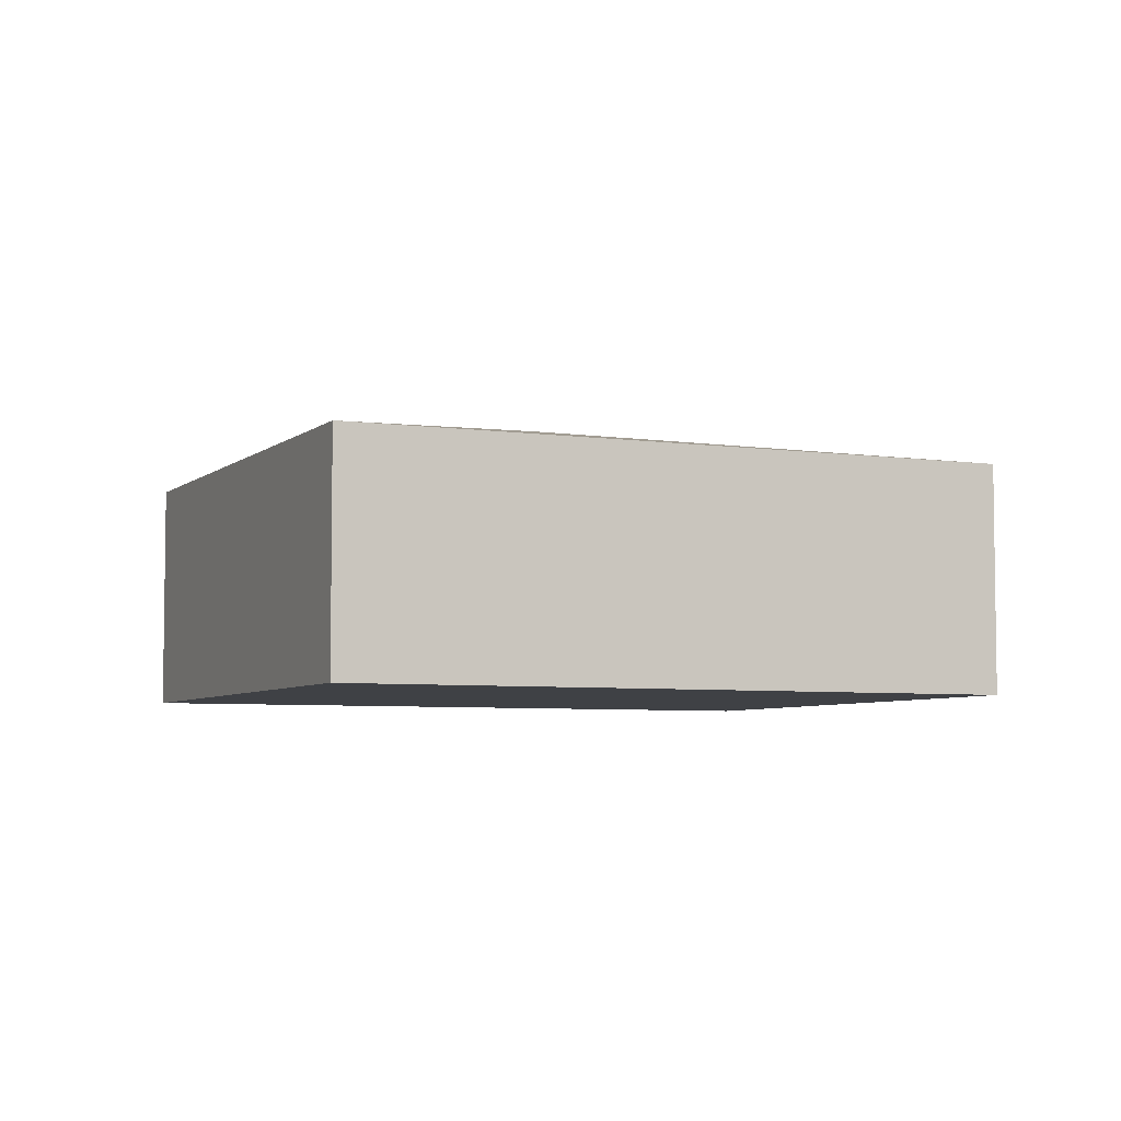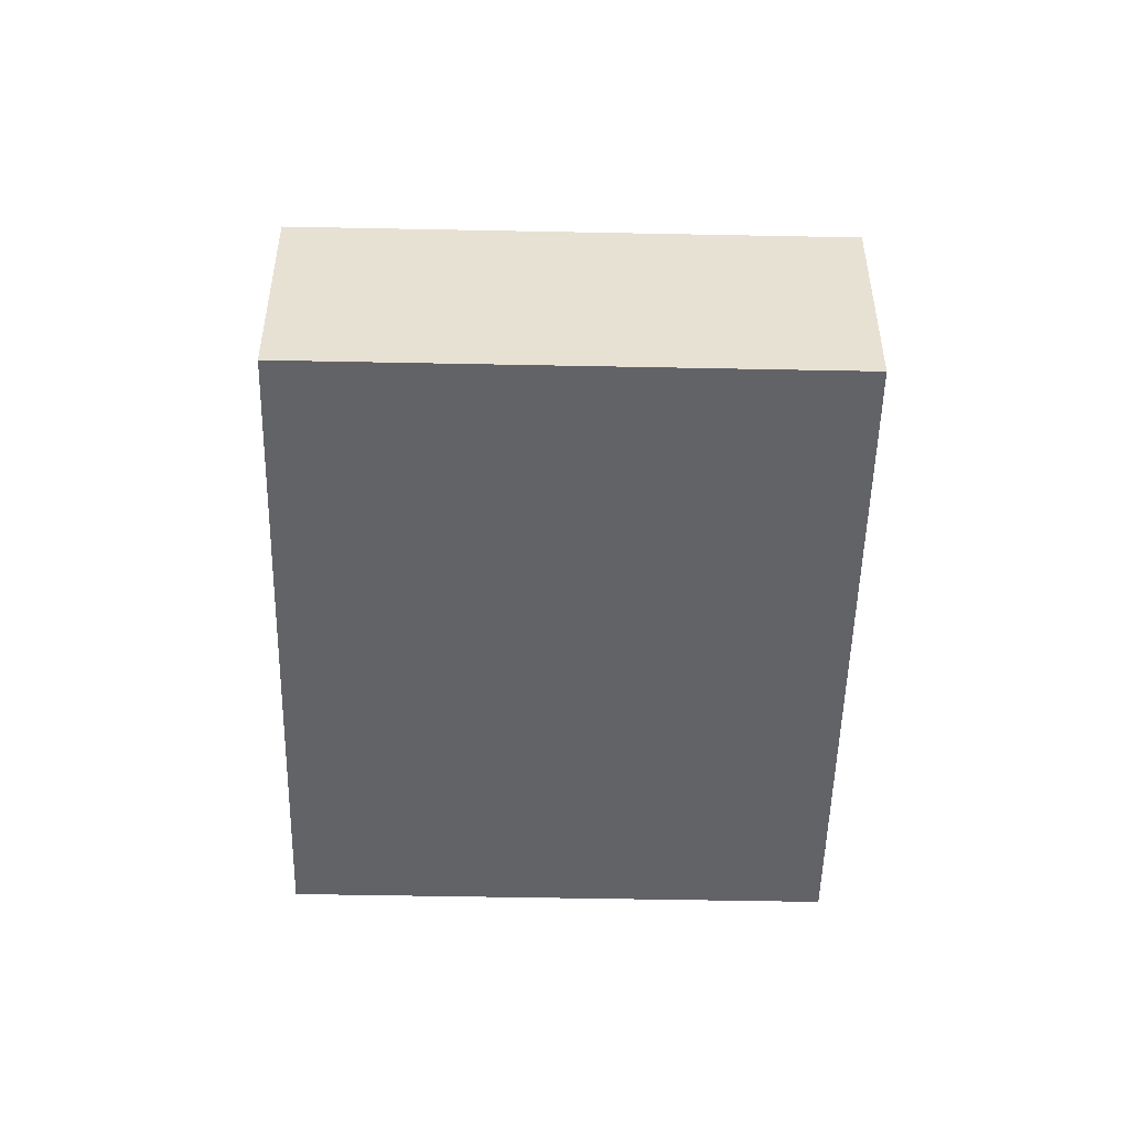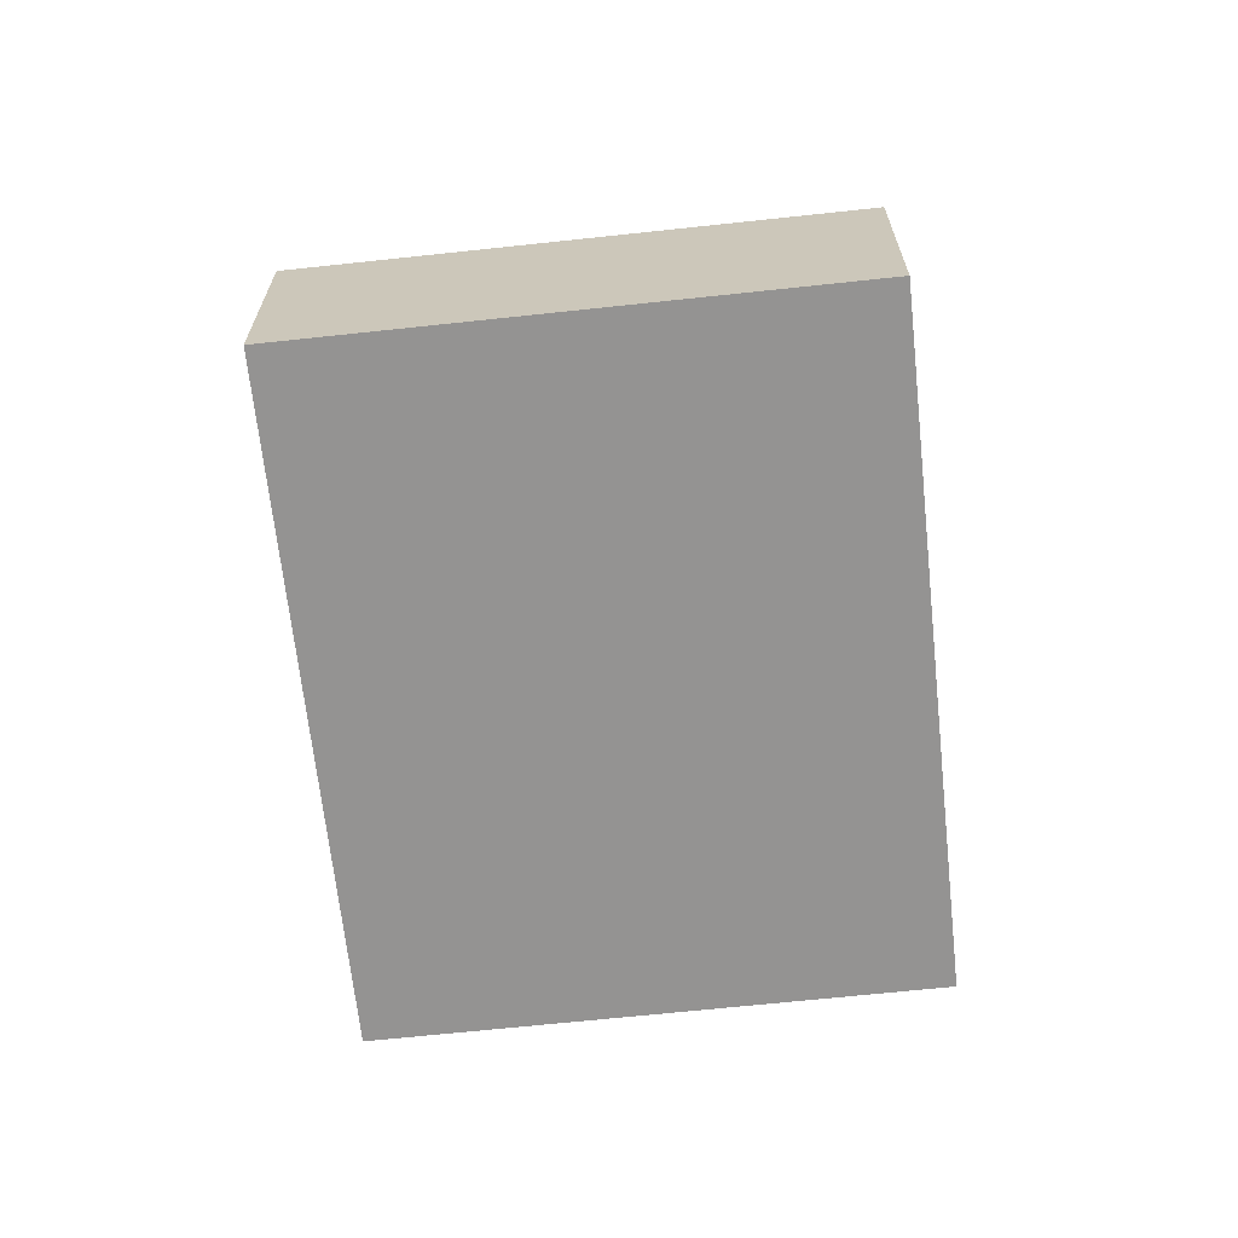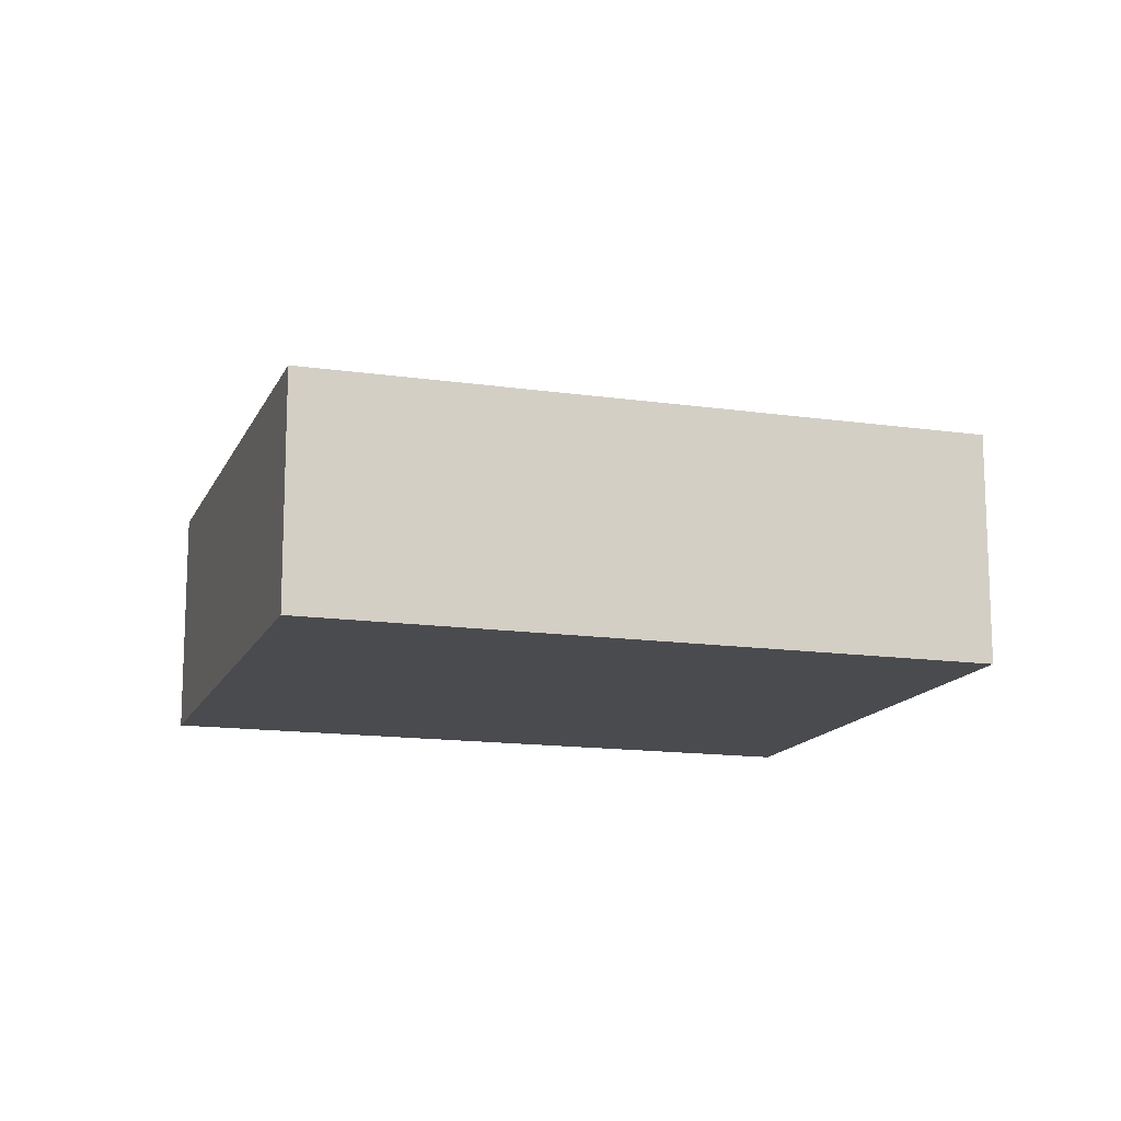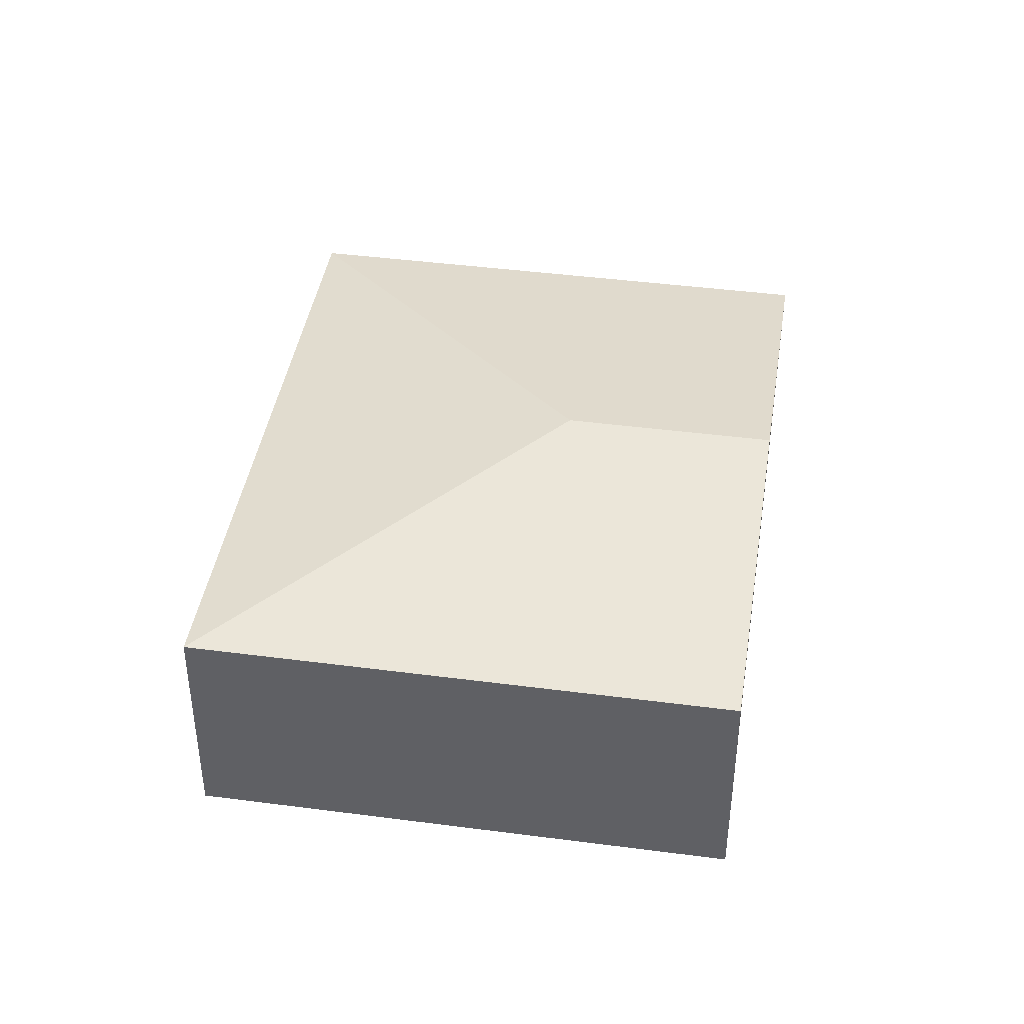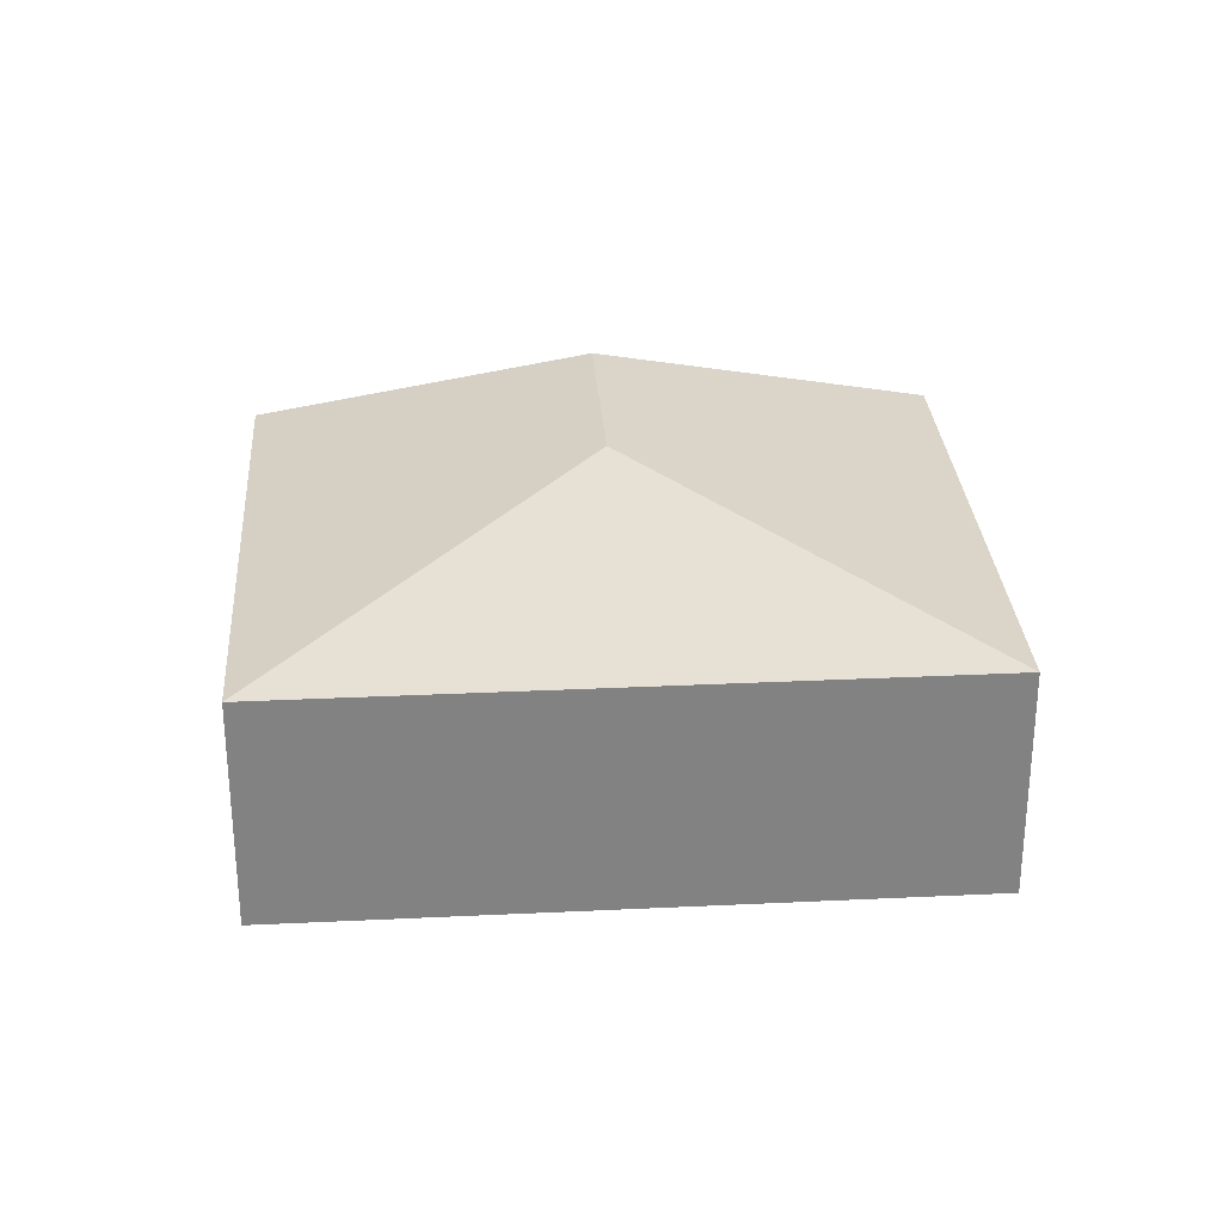
<metadata>
{"format":"obj","ext":"obj","renderer":"f3d","projection":"perspective","resolution":1024,"background":"white","views":[{"elev":-5.4,"azim":-77.6,"up":"+Y"},{"elev":-51.0,"azim":35.4,"up":"+Y"},{"elev":-66.8,"azim":42.8,"up":"+Y"},{"elev":-14.3,"azim":-71.0,"up":"+Y"},{"elev":42.2,"azim":45.6,"up":"+Y"},{"elev":29.5,"azim":-57.4,"up":"+Y"}]}
</metadata>
<code>
v  3.188 1.622 -2.371
v  3.413 2.035 0.502
v  4.644 2.035 -0.414
v  0 1.622 9.932e-17
v  6.1 1.622 1.543
v  2.912 1.622 3.915
v  3.188 1.452e-16 -2.371
v  0 0 0
v  2.912 -2.397e-16 3.915
v  6.1 -9.448e-17 1.543
v  4.644 2.535e-17 -0.414
g defaultobject
f 1 2 3
f 2 1 4
f 2 5 3
f 5 2 6
f 2 4 6
f 7 4 1
f 4 7 8
f 8 6 4
f 6 8 9
f 9 5 6
f 5 9 10
f 3 7 1
f 7 3 11
f 11 3 5
f 11 5 10
f 7 9 8
f 9 7 11
f 9 11 10

</code>
